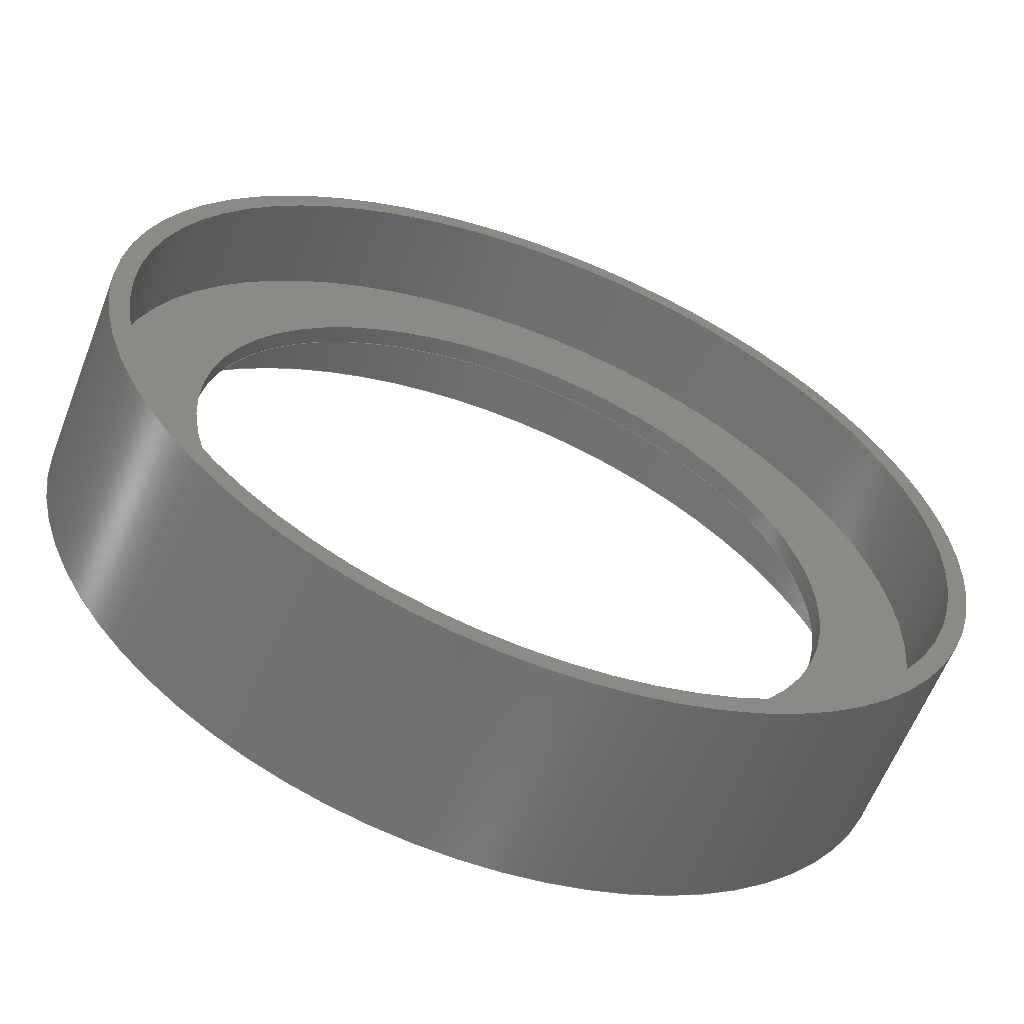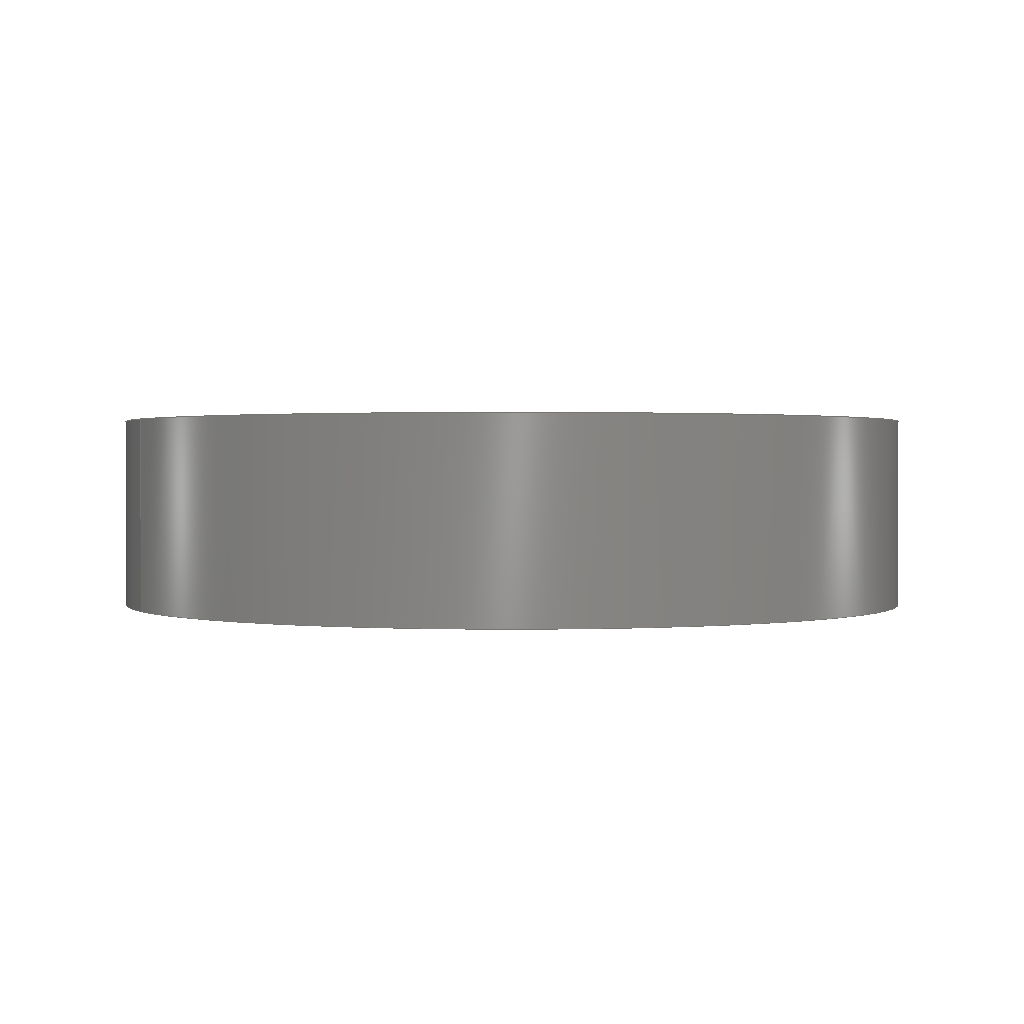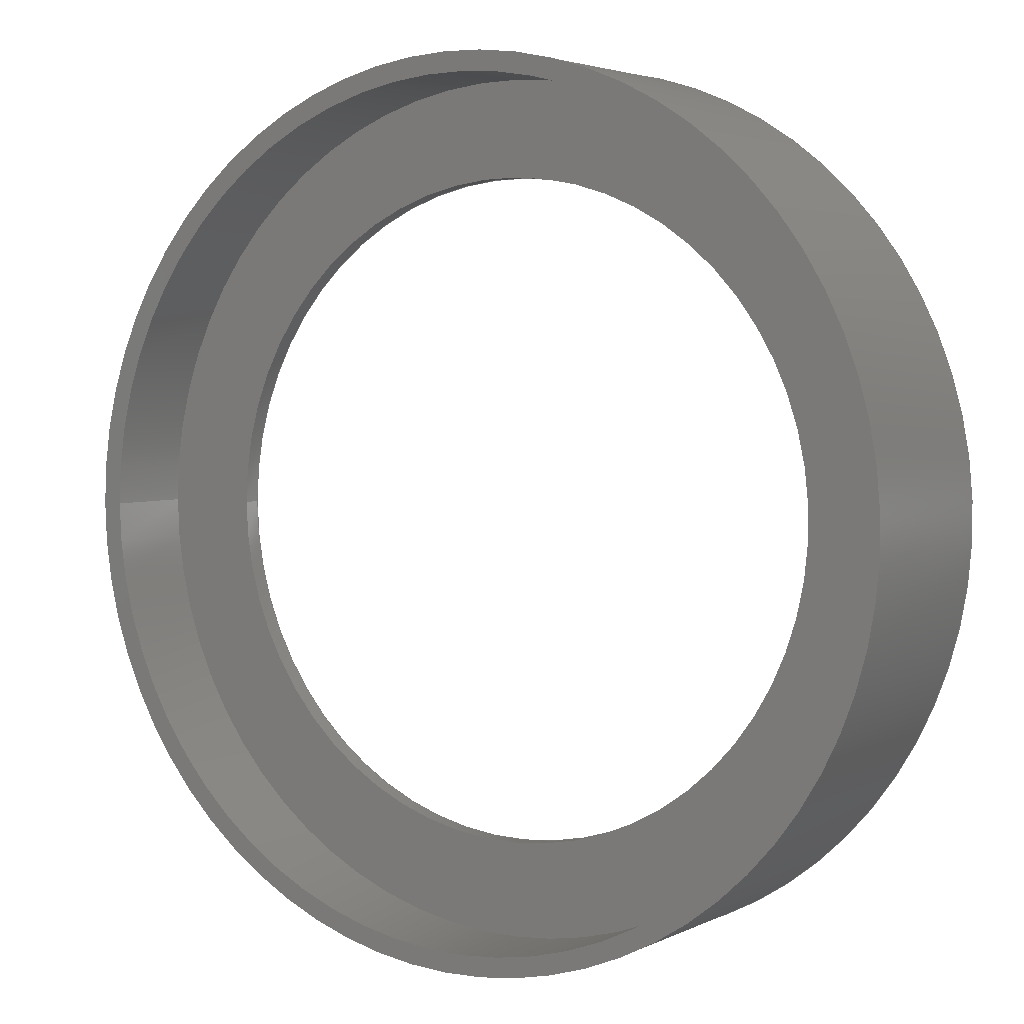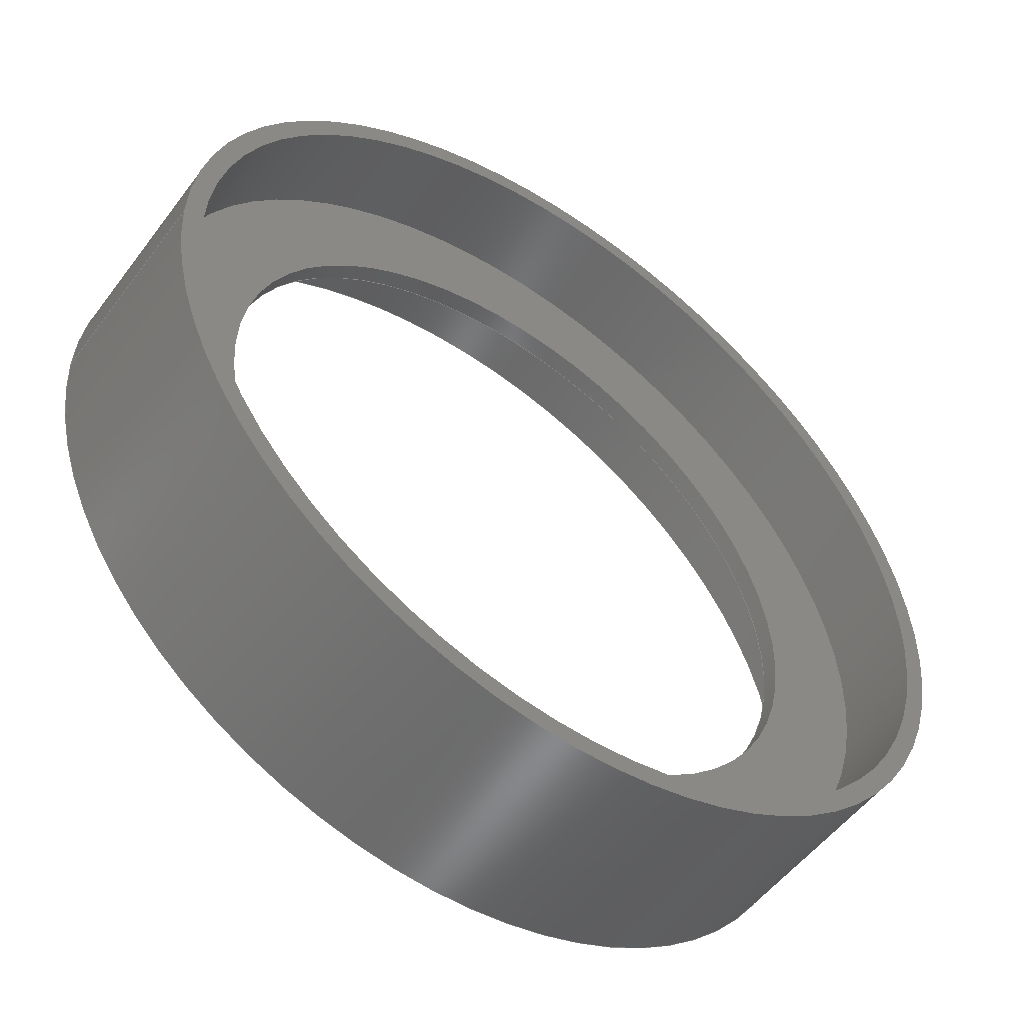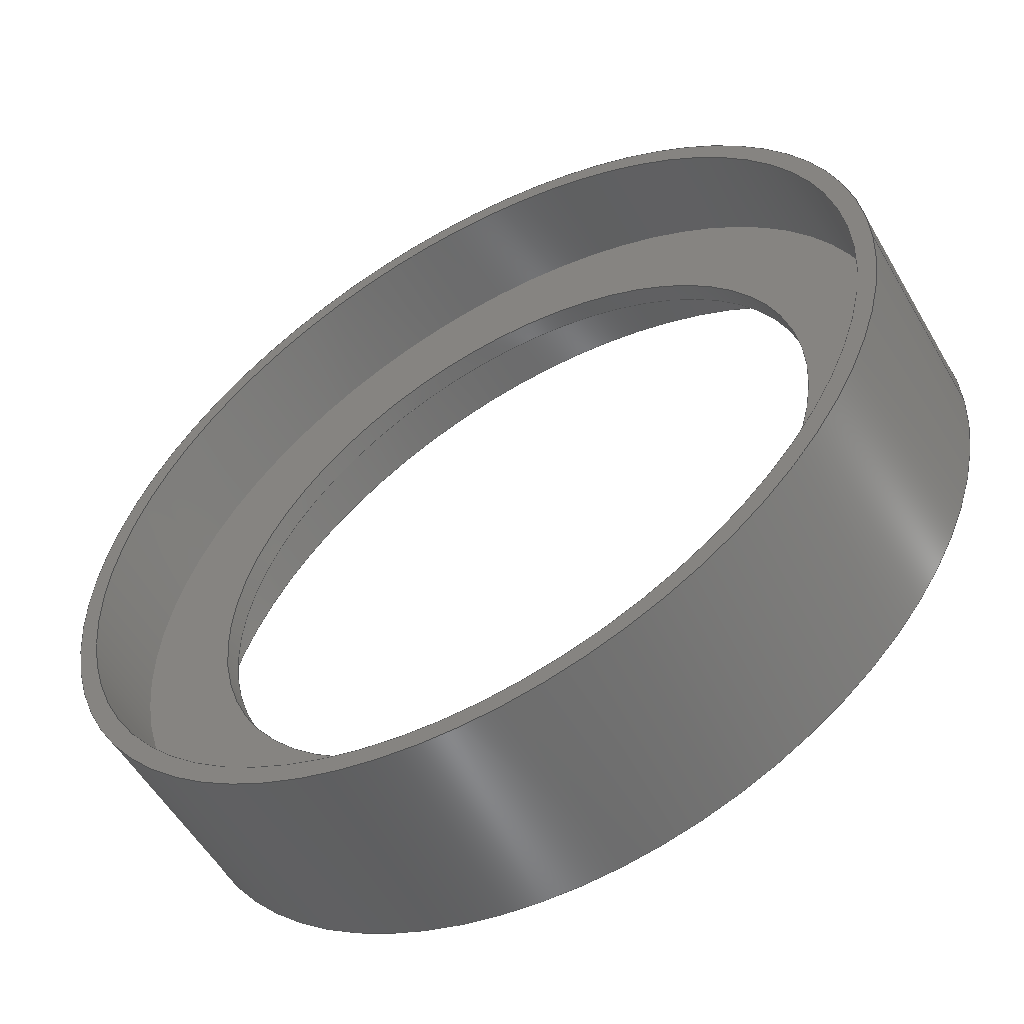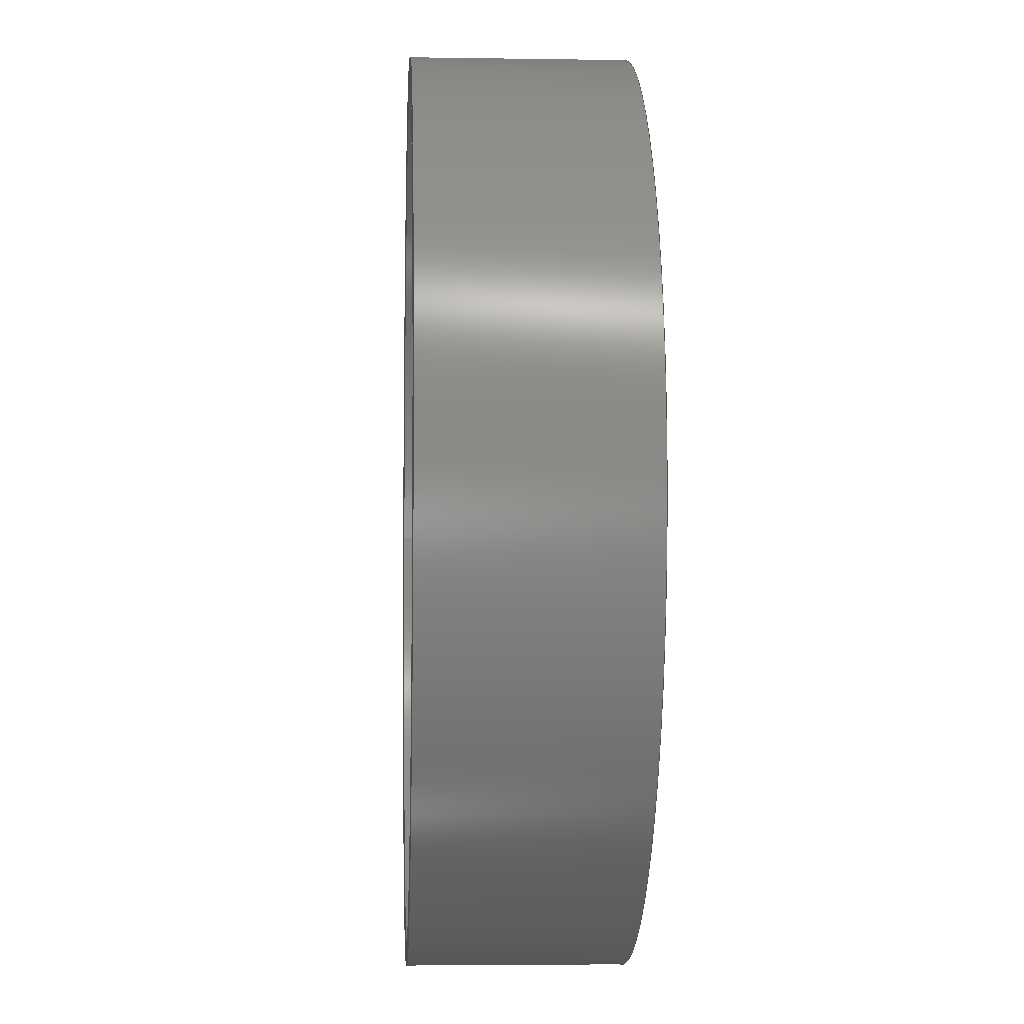
<metadata>
{"format":"step","ext":"stp","renderer":"f3d","projection":"perspective","resolution":1024,"background":"white","views":[{"elev":-60.9,"azim":-21.2,"up":"+Y"},{"elev":1.1,"azim":-25.7,"up":"+Z"},{"elev":3.6,"azim":32.7,"up":"+Y"},{"elev":-53.0,"azim":-35.9,"up":"+Y"},{"elev":-54.9,"azim":-150.2,"up":"+Y"},{"elev":-4.2,"azim":87.0,"up":"+Y"}]}
</metadata>
<code>
ISO-10303-21;
DATA;
#1=MECHANICAL_DESIGN_GEOMETRIC_PRESENTATION_REPRESENTATION('',(#4),#206);
#2=SHAPE_REPRESENTATION_RELATIONSHIP('SRR','None',#213,#3);
#3=ADVANCED_BREP_SHAPE_REPRESENTATION('',(#5),#205);
#4=STYLED_ITEM('',(#222),#5);
#5=MANIFOLD_SOLID_BREP('Body1',#106);
#6=LINE('',#183,#10);
#7=LINE('',#189,#11);
#8=LINE('',#196,#12);
#9=LINE('',#202,#13);
#10=VECTOR('',#148,47);
#11=VECTOR('',#155,45);
#12=VECTOR('',#164,35);
#13=VECTOR('',#173,45);
#14=CYLINDRICAL_SURFACE('',#123,47);
#15=CYLINDRICAL_SURFACE('',#127,45);
#16=CYLINDRICAL_SURFACE('',#131,35);
#17=CYLINDRICAL_SURFACE('',#135,45);
#18=FACE_BOUND('',#31,.T.);
#19=FACE_BOUND('',#34,.T.);
#20=FACE_BOUND('',#37,.T.);
#21=FACE_BOUND('',#40,.T.);
#22=FACE_OUTER_BOUND('',#30,.T.);
#23=FACE_OUTER_BOUND('',#32,.T.);
#24=FACE_OUTER_BOUND('',#33,.T.);
#25=FACE_OUTER_BOUND('',#35,.T.);
#26=FACE_OUTER_BOUND('',#36,.T.);
#27=FACE_OUTER_BOUND('',#38,.T.);
#28=FACE_OUTER_BOUND('',#39,.T.);
#29=FACE_OUTER_BOUND('',#41,.T.);
#30=EDGE_LOOP('',(#70));
#31=EDGE_LOOP('',(#71));
#32=EDGE_LOOP('',(#72,#73,#74,#75));
#33=EDGE_LOOP('',(#76));
#34=EDGE_LOOP('',(#77));
#35=EDGE_LOOP('',(#78,#79,#80,#81));
#36=EDGE_LOOP('',(#82));
#37=EDGE_LOOP('',(#83));
#38=EDGE_LOOP('',(#84,#85,#86,#87));
#39=EDGE_LOOP('',(#88));
#40=EDGE_LOOP('',(#89));
#41=EDGE_LOOP('',(#90,#91,#92,#93));
#42=CIRCLE('',#121,47);
#43=CIRCLE('',#122,45);
#44=CIRCLE('',#124,47);
#45=CIRCLE('',#126,45);
#46=CIRCLE('',#128,45);
#47=CIRCLE('',#130,35);
#48=CIRCLE('',#132,35);
#49=CIRCLE('',#134,45);
#50=VERTEX_POINT('',#176);
#51=VERTEX_POINT('',#178);
#52=VERTEX_POINT('',#181);
#53=VERTEX_POINT('',#185);
#54=VERTEX_POINT('',#188);
#55=VERTEX_POINT('',#192);
#56=VERTEX_POINT('',#195);
#57=VERTEX_POINT('',#199);
#58=EDGE_CURVE('',#50,#50,#42,.T.);
#59=EDGE_CURVE('',#51,#51,#43,.T.);
#60=EDGE_CURVE('',#52,#52,#44,.T.);
#61=EDGE_CURVE('',#52,#50,#6,.T.);
#62=EDGE_CURVE('',#53,#53,#45,.T.);
#63=EDGE_CURVE('',#53,#54,#7,.T.);
#64=EDGE_CURVE('',#54,#54,#46,.T.);
#65=EDGE_CURVE('',#55,#55,#47,.T.);
#66=EDGE_CURVE('',#55,#56,#8,.T.);
#67=EDGE_CURVE('',#56,#56,#48,.T.);
#68=EDGE_CURVE('',#57,#57,#49,.T.);
#69=EDGE_CURVE('',#57,#51,#9,.T.);
#70=ORIENTED_EDGE('',*,*,#58,.F.);
#71=ORIENTED_EDGE('',*,*,#59,.T.);
#72=ORIENTED_EDGE('',*,*,#60,.F.);
#73=ORIENTED_EDGE('',*,*,#61,.T.);
#74=ORIENTED_EDGE('',*,*,#58,.T.);
#75=ORIENTED_EDGE('',*,*,#61,.F.);
#76=ORIENTED_EDGE('',*,*,#60,.T.);
#77=ORIENTED_EDGE('',*,*,#62,.F.);
#78=ORIENTED_EDGE('',*,*,#62,.T.);
#79=ORIENTED_EDGE('',*,*,#63,.T.);
#80=ORIENTED_EDGE('',*,*,#64,.F.);
#81=ORIENTED_EDGE('',*,*,#63,.F.);
#82=ORIENTED_EDGE('',*,*,#64,.T.);
#83=ORIENTED_EDGE('',*,*,#65,.F.);
#84=ORIENTED_EDGE('',*,*,#65,.T.);
#85=ORIENTED_EDGE('',*,*,#66,.T.);
#86=ORIENTED_EDGE('',*,*,#67,.F.);
#87=ORIENTED_EDGE('',*,*,#66,.F.);
#88=ORIENTED_EDGE('',*,*,#68,.F.);
#89=ORIENTED_EDGE('',*,*,#67,.T.);
#90=ORIENTED_EDGE('',*,*,#68,.T.);
#91=ORIENTED_EDGE('',*,*,#69,.T.);
#92=ORIENTED_EDGE('',*,*,#59,.F.);
#93=ORIENTED_EDGE('',*,*,#69,.F.);
#94=PLANE('',#120);
#95=PLANE('',#125);
#96=PLANE('',#129);
#97=PLANE('',#133);
#98=ADVANCED_FACE('',(#22,#18),#94,.T.);
#99=ADVANCED_FACE('',(#23),#14,.T.);
#100=ADVANCED_FACE('',(#24,#19),#95,.T.);
#101=ADVANCED_FACE('',(#25),#15,.F.);
#102=ADVANCED_FACE('',(#26,#20),#96,.T.);
#103=ADVANCED_FACE('',(#27),#16,.F.);
#104=ADVANCED_FACE('',(#28,#21),#97,.T.);
#105=ADVANCED_FACE('',(#29),#17,.F.);
#106=CLOSED_SHELL('',(#98,#99,#100,#101,#102,#103,#104,#105));
#107=DERIVED_UNIT_ELEMENT(#109,1);
#108=DERIVED_UNIT_ELEMENT(#208,-3);
#109=(
MASS_UNIT()
NAMED_UNIT(*)
SI_UNIT(.KILO.,.GRAM.)
);
#110=DERIVED_UNIT((#107,#108));
#111=MEASURE_REPRESENTATION_ITEM('density measure',
POSITIVE_RATIO_MEASURE(7850),#110);
#112=PROPERTY_DEFINITION_REPRESENTATION(#117,#114);
#113=PROPERTY_DEFINITION_REPRESENTATION(#118,#115);
#114=REPRESENTATION('material name',(#116),#205);
#115=REPRESENTATION('density',(#111),#205);
#116=DESCRIPTIVE_REPRESENTATION_ITEM('Steel','Steel');
#117=PROPERTY_DEFINITION('material property','material name',#215);
#118=PROPERTY_DEFINITION('material property','density of part',#215);
#119=AXIS2_PLACEMENT_3D('placement',#174,#136,#137);
#120=AXIS2_PLACEMENT_3D('',#175,#138,#139);
#121=AXIS2_PLACEMENT_3D('',#177,#140,#141);
#122=AXIS2_PLACEMENT_3D('',#179,#142,#143);
#123=AXIS2_PLACEMENT_3D('',#180,#144,#145);
#124=AXIS2_PLACEMENT_3D('',#182,#146,#147);
#125=AXIS2_PLACEMENT_3D('',#184,#149,#150);
#126=AXIS2_PLACEMENT_3D('',#186,#151,#152);
#127=AXIS2_PLACEMENT_3D('',#187,#153,#154);
#128=AXIS2_PLACEMENT_3D('',#190,#156,#157);
#129=AXIS2_PLACEMENT_3D('',#191,#158,#159);
#130=AXIS2_PLACEMENT_3D('',#193,#160,#161);
#131=AXIS2_PLACEMENT_3D('',#194,#162,#163);
#132=AXIS2_PLACEMENT_3D('',#197,#165,#166);
#133=AXIS2_PLACEMENT_3D('',#198,#167,#168);
#134=AXIS2_PLACEMENT_3D('',#200,#169,#170);
#135=AXIS2_PLACEMENT_3D('',#201,#171,#172);
#136=DIRECTION('axis',(0,0,1));
#137=DIRECTION('refdir',(1,0,0));
#138=DIRECTION('center_axis',(0,0,-1));
#139=DIRECTION('ref_axis',(-1,0,0));
#140=DIRECTION('center_axis',(0,0,1));
#141=DIRECTION('ref_axis',(1,0,0));
#142=DIRECTION('center_axis',(0,0,1));
#143=DIRECTION('ref_axis',(1,0,0));
#144=DIRECTION('center_axis',(0,0,1));
#145=DIRECTION('ref_axis',(1,0,0));
#146=DIRECTION('center_axis',(0,0,1));
#147=DIRECTION('ref_axis',(1,0,0));
#148=DIRECTION('',(0,0,-1));
#149=DIRECTION('center_axis',(0,0,1));
#150=DIRECTION('ref_axis',(1,0,0));
#151=DIRECTION('center_axis',(0,0,1));
#152=DIRECTION('ref_axis',(1,0,0));
#153=DIRECTION('center_axis',(0,0,1));
#154=DIRECTION('ref_axis',(1,0,0));
#155=DIRECTION('',(0,0,-1));
#156=DIRECTION('center_axis',(0,0,1));
#157=DIRECTION('ref_axis',(1,0,0));
#158=DIRECTION('center_axis',(0,0,1));
#159=DIRECTION('ref_axis',(1,0,0));
#160=DIRECTION('center_axis',(0,0,1));
#161=DIRECTION('ref_axis',(1,0,0));
#162=DIRECTION('center_axis',(0,0,1));
#163=DIRECTION('ref_axis',(1,0,0));
#164=DIRECTION('',(0,0,-1));
#165=DIRECTION('center_axis',(0,0,1));
#166=DIRECTION('ref_axis',(1,0,0));
#167=DIRECTION('center_axis',(0,0,-1));
#168=DIRECTION('ref_axis',(-1,0,0));
#169=DIRECTION('center_axis',(0,0,1));
#170=DIRECTION('ref_axis',(1,0,0));
#171=DIRECTION('center_axis',(0,0,1));
#172=DIRECTION('ref_axis',(1,0,0));
#173=DIRECTION('',(0,0,-1));
#174=CARTESIAN_POINT('',(0,0,0));
#175=CARTESIAN_POINT('Origin',(47,0,0));
#176=CARTESIAN_POINT('',(-47,-5.756e-15,0));
#177=CARTESIAN_POINT('Origin',(0,0,0));
#178=CARTESIAN_POINT('',(-45,-5.511e-15,0));
#179=CARTESIAN_POINT('Origin',(0,0,0));
#180=CARTESIAN_POINT('Origin',(0,0,11));
#181=CARTESIAN_POINT('',(-47,-5.756e-15,22));
#182=CARTESIAN_POINT('Origin',(0,0,22));
#183=CARTESIAN_POINT('',(-47,-5.756e-15,11));
#184=CARTESIAN_POINT('Origin',(45,0,22));
#185=CARTESIAN_POINT('',(-45,-5.511e-15,22));
#186=CARTESIAN_POINT('Origin',(0,0,22));
#187=CARTESIAN_POINT('Origin',(0,0,17));
#188=CARTESIAN_POINT('',(-45,-5.511e-15,12));
#189=CARTESIAN_POINT('',(-45,-5.511e-15,17));
#190=CARTESIAN_POINT('Origin',(0,0,12));
#191=CARTESIAN_POINT('Origin',(35,0,12));
#192=CARTESIAN_POINT('',(-35,-4.286e-15,12));
#193=CARTESIAN_POINT('Origin',(0,0,12));
#194=CARTESIAN_POINT('Origin',(0,0,11));
#195=CARTESIAN_POINT('',(-35,-4.286e-15,10));
#196=CARTESIAN_POINT('',(-35,-4.286e-15,11));
#197=CARTESIAN_POINT('Origin',(0,0,10));
#198=CARTESIAN_POINT('Origin',(45,0,10));
#199=CARTESIAN_POINT('',(-45,-5.511e-15,10));
#200=CARTESIAN_POINT('Origin',(0,0,10));
#201=CARTESIAN_POINT('Origin',(0,0,5));
#202=CARTESIAN_POINT('',(-45,-5.511e-15,5));
#203=UNCERTAINTY_MEASURE_WITH_UNIT(LENGTH_MEASURE(0.01),#207,
'DISTANCE_ACCURACY_VALUE',
'Maximum model space distance between geometric entities at asserted c
onnectivities');
#204=UNCERTAINTY_MEASURE_WITH_UNIT(LENGTH_MEASURE(0.01),#207,
'DISTANCE_ACCURACY_VALUE',
'Maximum model space distance between geometric entities at asserted c
onnectivities');
#205=(
GEOMETRIC_REPRESENTATION_CONTEXT(3)
GLOBAL_UNCERTAINTY_ASSIGNED_CONTEXT((#203))
GLOBAL_UNIT_ASSIGNED_CONTEXT((#207,#209,#210))
REPRESENTATION_CONTEXT('','3D')
);
#206=(
GEOMETRIC_REPRESENTATION_CONTEXT(3)
GLOBAL_UNCERTAINTY_ASSIGNED_CONTEXT((#204))
GLOBAL_UNIT_ASSIGNED_CONTEXT((#207,#209,#210))
REPRESENTATION_CONTEXT('','3D')
);
#207=(
LENGTH_UNIT()
NAMED_UNIT(*)
SI_UNIT(.MILLI.,.METRE.)
);
#208=(
LENGTH_UNIT()
NAMED_UNIT(*)
SI_UNIT($,.METRE.)
);
#209=(
NAMED_UNIT(*)
PLANE_ANGLE_UNIT()
SI_UNIT($,.RADIAN.)
);
#210=(
NAMED_UNIT(*)
SI_UNIT($,.STERADIAN.)
SOLID_ANGLE_UNIT()
);
#211=SHAPE_DEFINITION_REPRESENTATION(#212,#213);
#212=PRODUCT_DEFINITION_SHAPE('',$,#215);
#213=SHAPE_REPRESENTATION('',(#119),#205);
#214=PRODUCT_DEFINITION_CONTEXT('part definition',#219,'design');
#215=PRODUCT_DEFINITION('DHEC_oulet_adapter','DHEC_oulet_adapter v1',#216,
#214);
#216=PRODUCT_DEFINITION_FORMATION('',$,#221);
#217=PRODUCT_RELATED_PRODUCT_CATEGORY('DHEC_oulet_adapter v1',
'DHEC_oulet_adapter v1',(#221));
#218=APPLICATION_PROTOCOL_DEFINITION('international standard',
'automotive_design',2009,#219);
#219=APPLICATION_CONTEXT(
'Core Data for Automotive Mechanical Design Process');
#220=PRODUCT_CONTEXT('part definition',#219,'mechanical');
#221=PRODUCT('DHEC_oulet_adapter','DHEC_oulet_adapter v1',$,(#220));
#222=PRESENTATION_STYLE_ASSIGNMENT((#223));
#223=SURFACE_STYLE_USAGE(.BOTH.,#224);
#224=SURFACE_SIDE_STYLE('',(#225));
#225=SURFACE_STYLE_FILL_AREA(#226);
#226=FILL_AREA_STYLE('Steel - Satin',(#227));
#227=FILL_AREA_STYLE_COLOUR('Steel - Satin',#228);
#228=COLOUR_RGB('Steel - Satin',0.6275,0.6275,0.6275);
ENDSEC;
END-ISO-10303-21;

</code>
